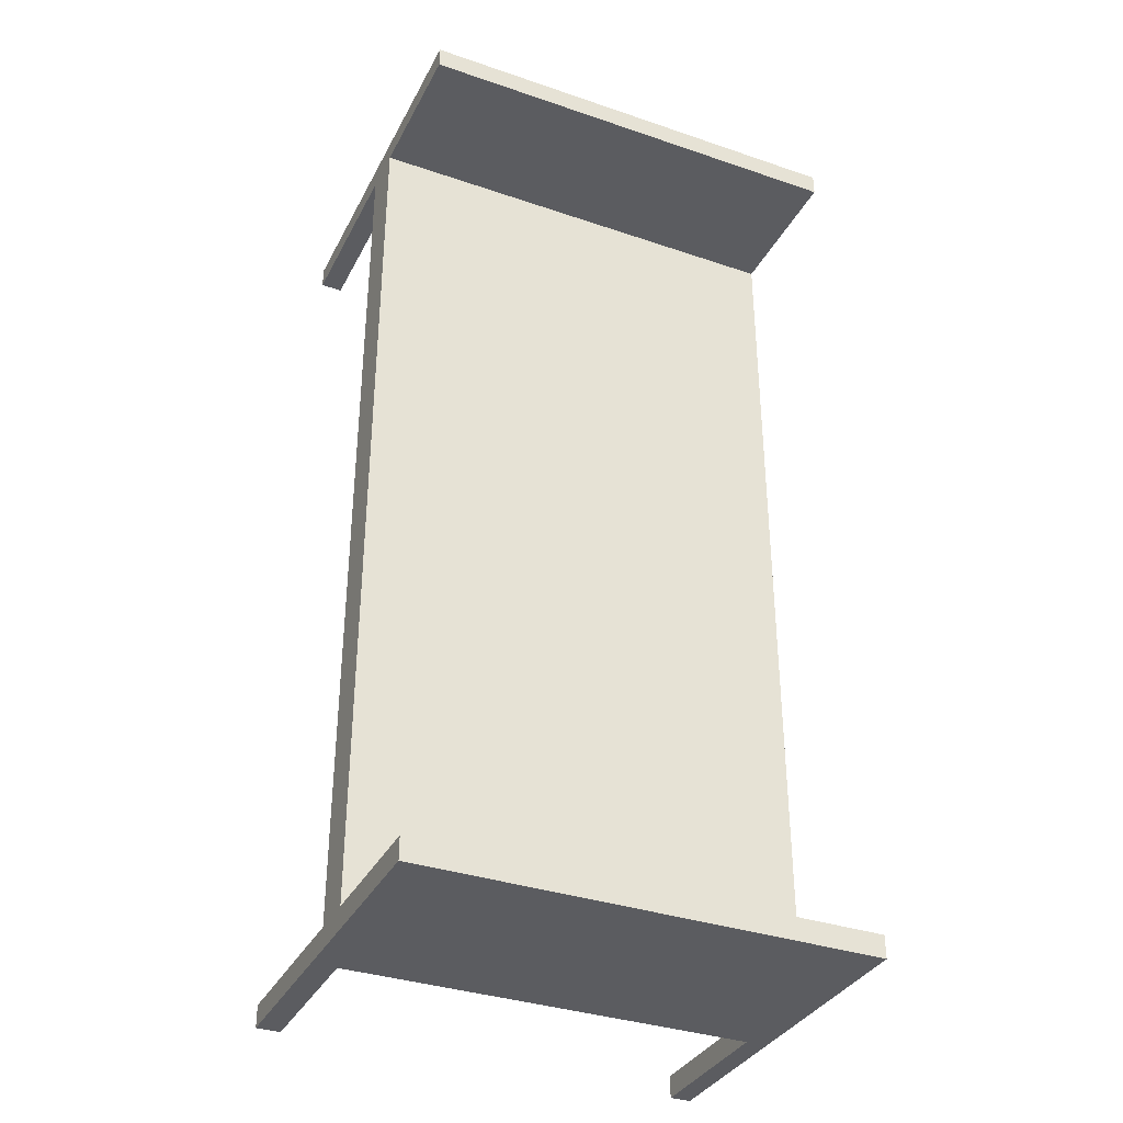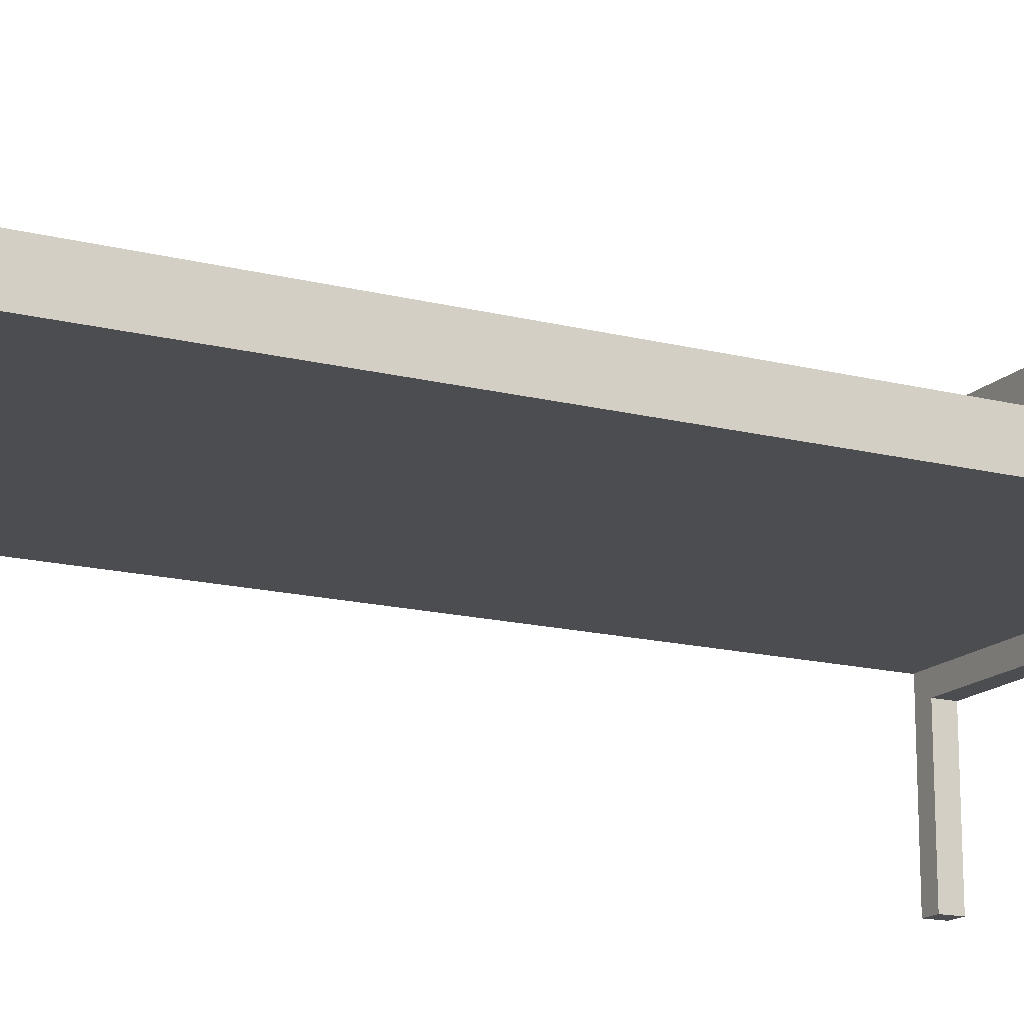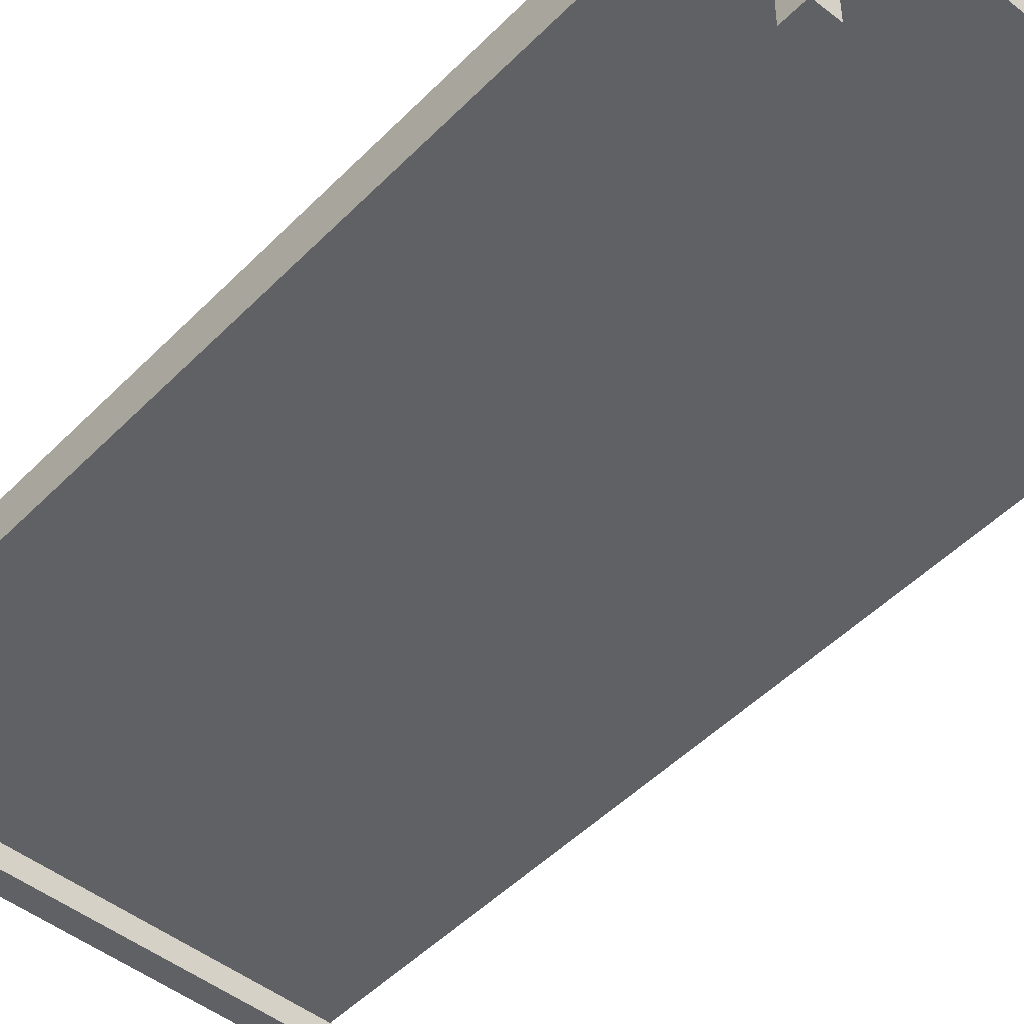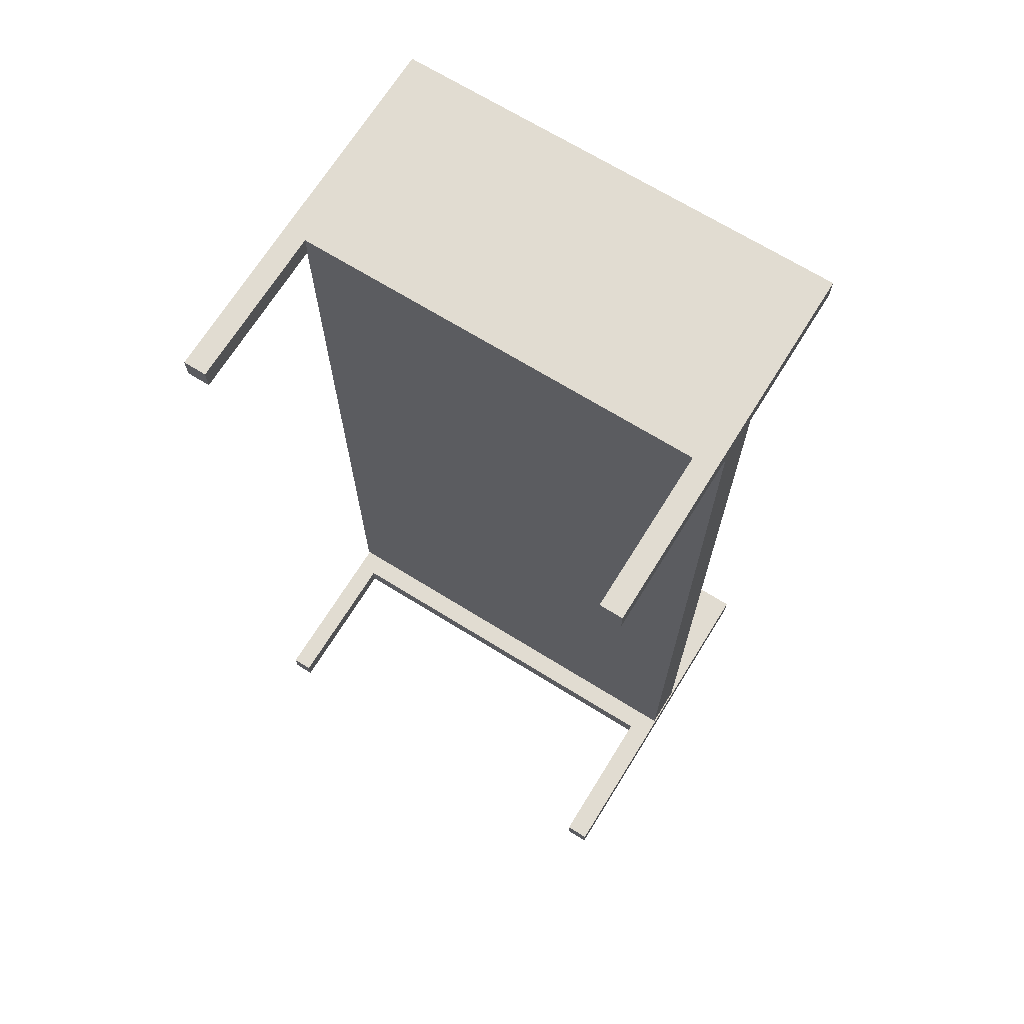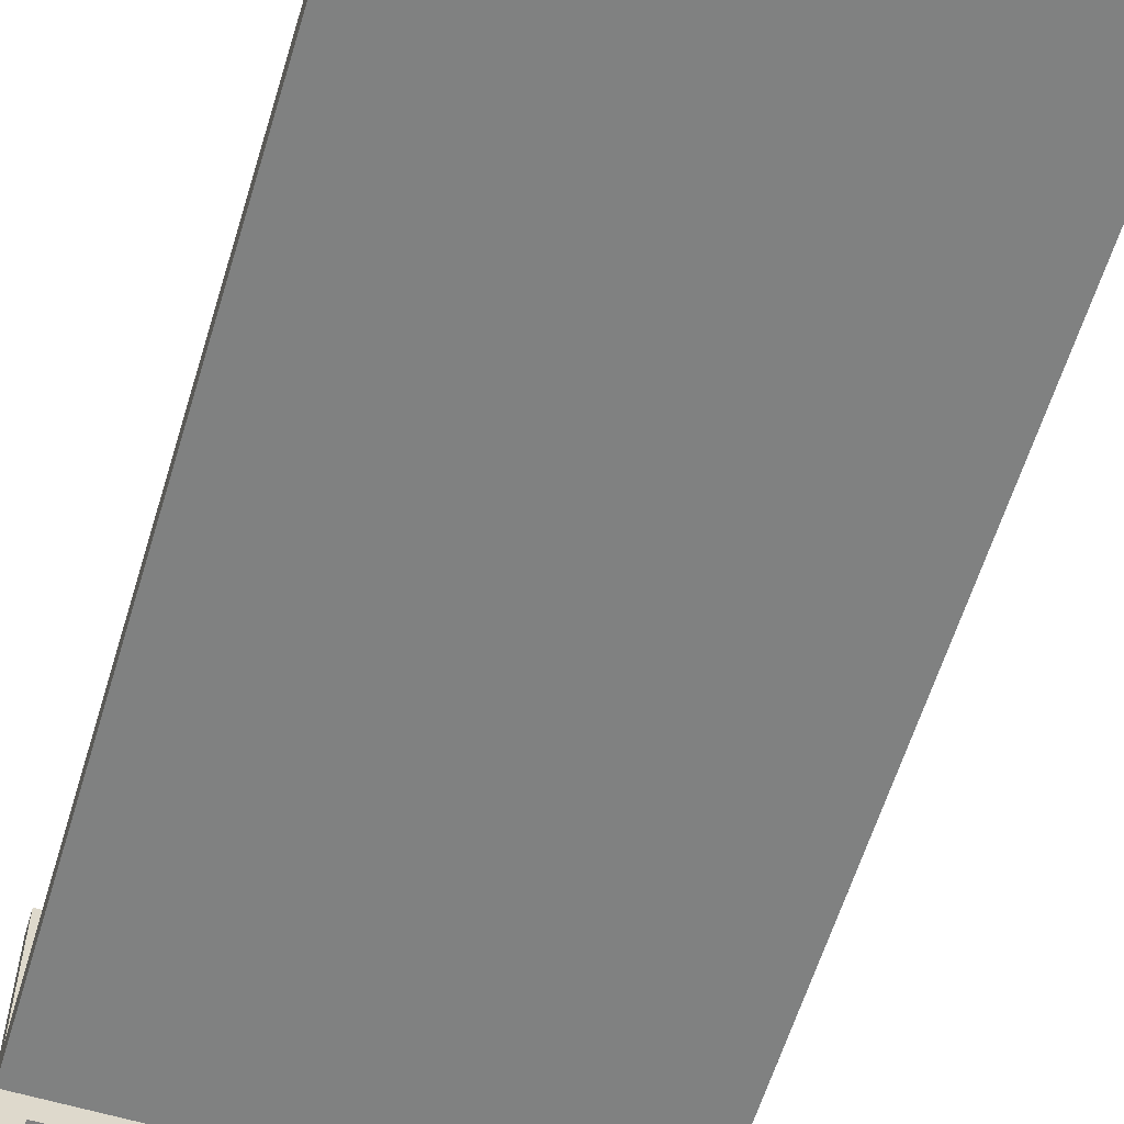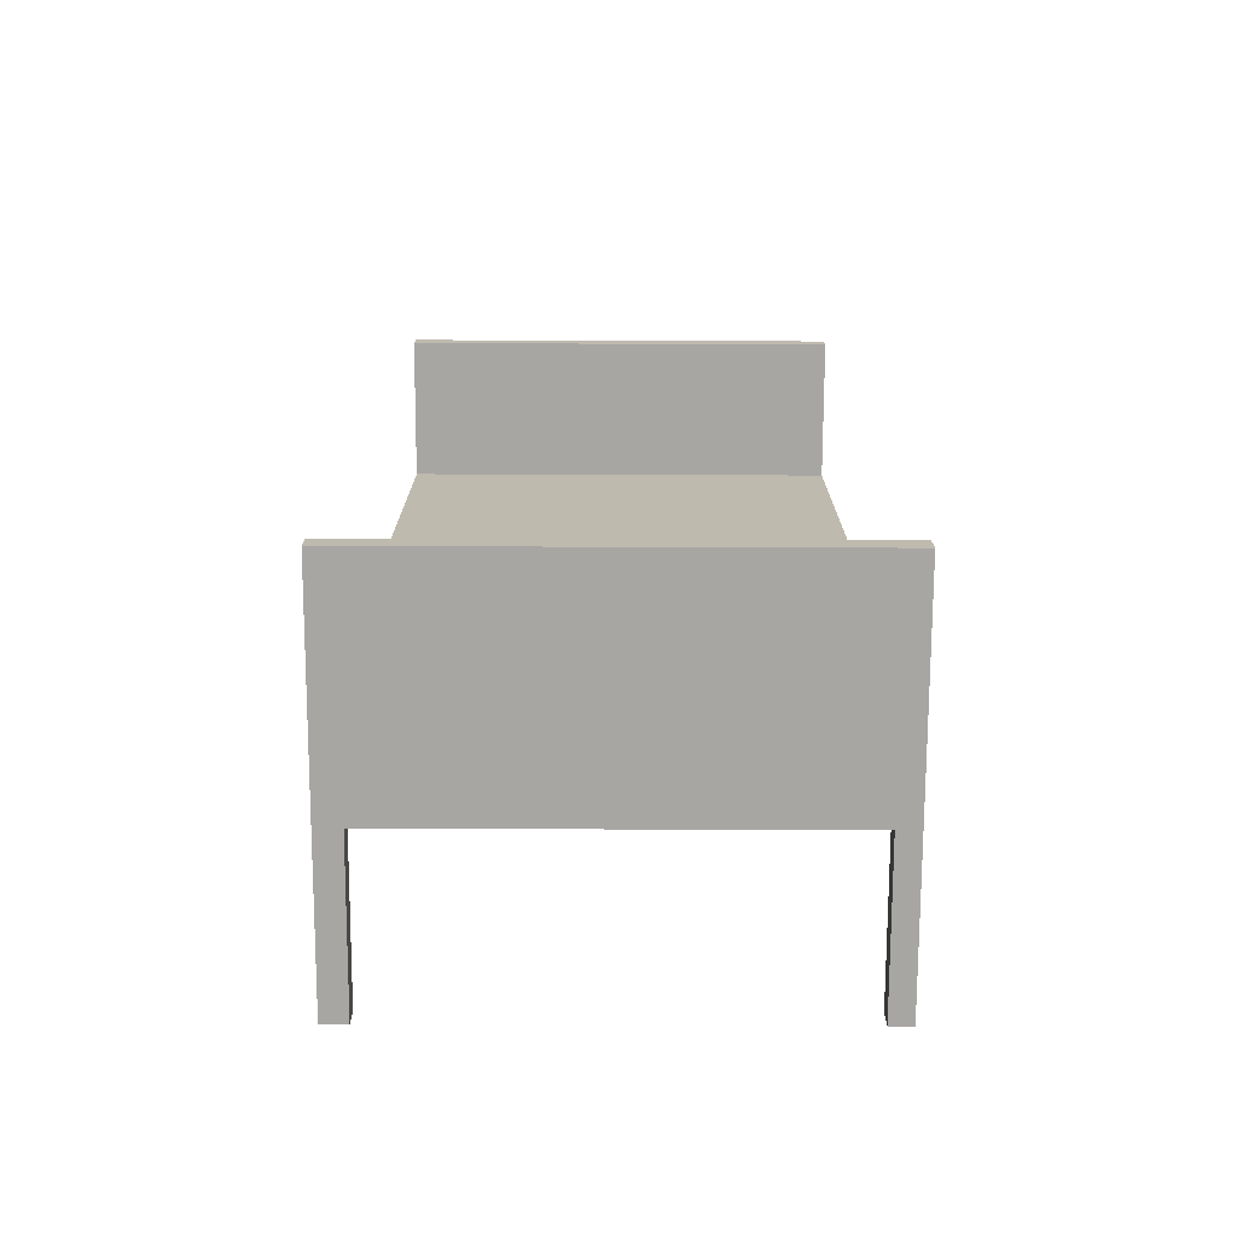
<metadata>
{"format":"obj","ext":"obj","renderer":"f3d","projection":"perspective","resolution":1024,"background":"white","views":[{"elev":-35.0,"azim":-24.4,"up":"+Y"},{"elev":-16.0,"azim":-117.8,"up":"+Z"},{"elev":-47.7,"azim":138.6,"up":"+Z"},{"elev":69.1,"azim":-148.2,"up":"+Y"},{"elev":-60.3,"azim":-16.9,"up":"+Z"},{"elev":-74.3,"azim":-0.2,"up":"+Y"}]}
</metadata>
<code>
v 4635 75 450
v 4635 2075 450
v 5635 75 450
v 5635 2075 450
v 5635 75 550
v 5635 2075 550
v 4635 75 550
v 4635 2075 550
v 5635 2075 875
v 4635 2075 875
v 5635 2075 50
v 5585 2075 400
v 4685 2075 400
v 4635 2075 50
v 4685 2075 50
v 5585 2075 50
v 4685 2125 400
v 5585 2125 400
v 4685 2125 50
v 5585 2125 50
v 5635 2125 50
v 5635 2125 875
v 4635 2125 875
v 4635 2125 50
v 5585 74.9 400
v 5585 24.9 400
v 4685 74.9 400
v 4685 24.9 400
v 4685 74.9 50
v 4685 24.9 50
v 5585 74.9 50
v 5585 24.9 50
v 5632 74.9 50
v 5632 74.9 875
v 4632 74.9 875
v 4632 74.9 50
v 4632 24.9 50
v 4632 24.9 875
v 5632 24.9 875
v 5632 24.9 50
g obj_47327007
f 1 2 3
f 3 2 4
f 5 6 7
f 7 6 8
f 7 1 5
f 5 1 3
f 6 9 8
f 8 9 10
f 11 4 12
f 12 4 2
f 12 2 13
f 13 2 14
f 13 14 15
f 12 16 11
f 13 17 12
f 12 17 18
f 19 17 15
f 15 17 13
f 16 12 20
f 20 12 18
f 20 18 21
f 21 18 22
f 22 18 23
f 23 18 17
f 23 17 24
f 24 17 19
f 19 15 24
f 24 15 14
f 9 22 10
f 10 22 23
f 16 20 11
f 11 20 21
f 24 2 23
f 23 2 8
f 23 8 10
f 24 14 2
f 1 7 2
f 2 7 8
f 9 6 22
f 22 6 4
f 22 4 21
f 21 4 11
f 5 3 6
f 6 3 4
f 25 26 27
f 27 26 28
f 29 27 30
f 30 27 28
f 25 31 26
f 26 31 32
f 31 25 33
f 33 25 34
f 34 25 27
f 34 27 35
f 35 27 36
f 36 27 29
f 29 30 36
f 36 30 37
f 30 28 37
f 37 28 38
f 38 28 39
f 39 28 26
f 39 26 40
f 40 26 32
f 39 34 38
f 38 34 35
f 32 31 40
f 40 31 33
f 35 36 38
f 38 36 37
f 39 40 34
f 34 40 33

</code>
